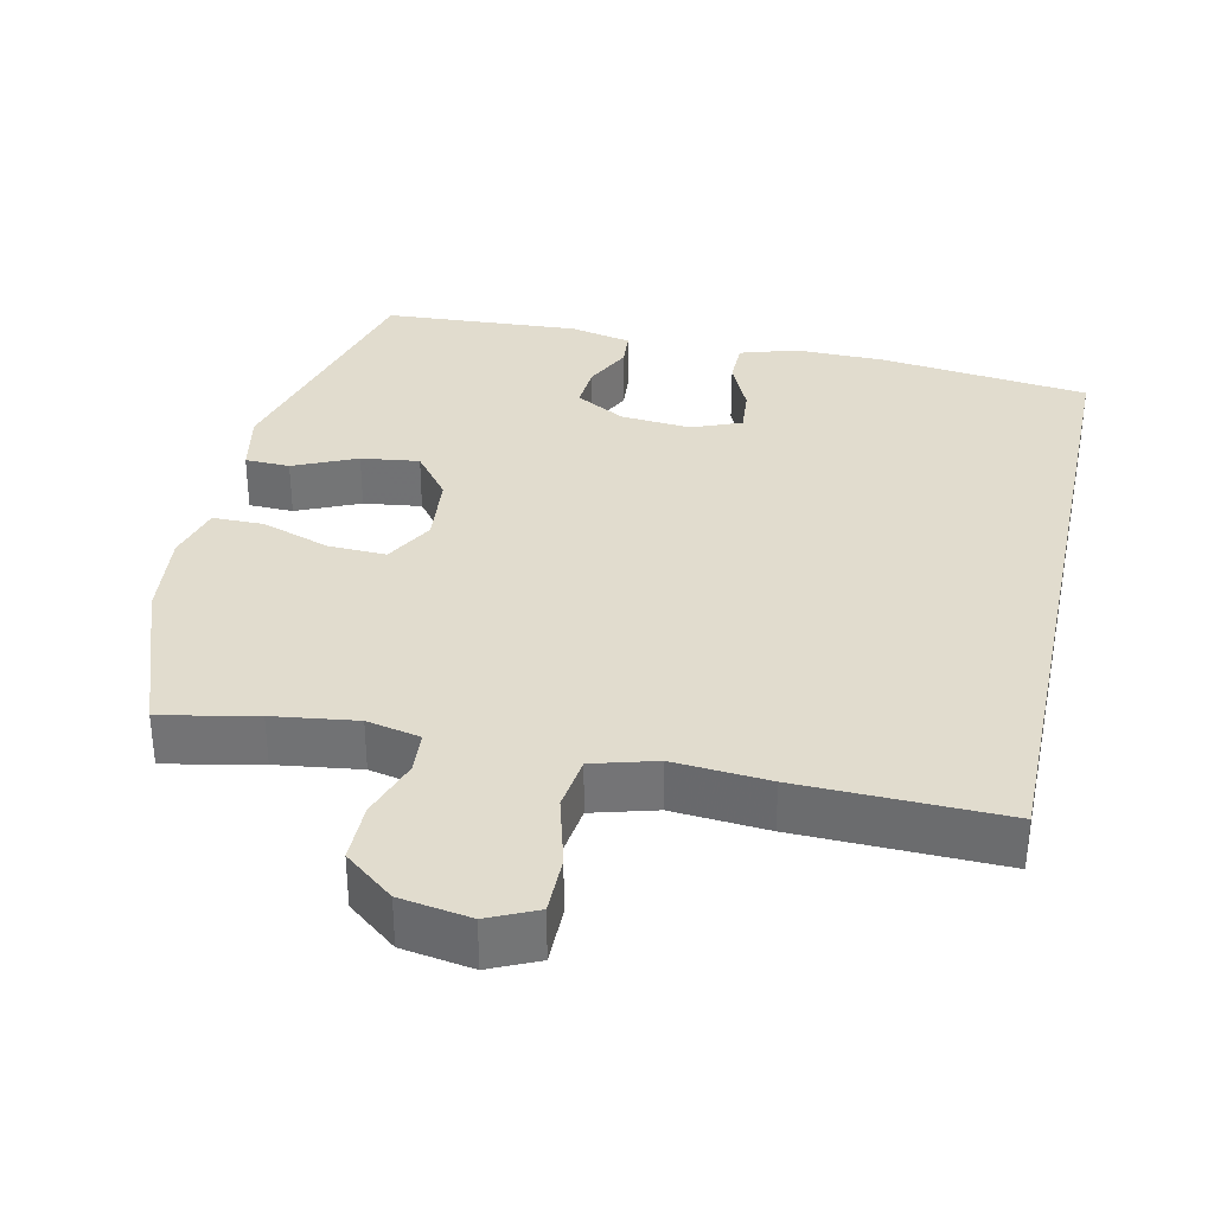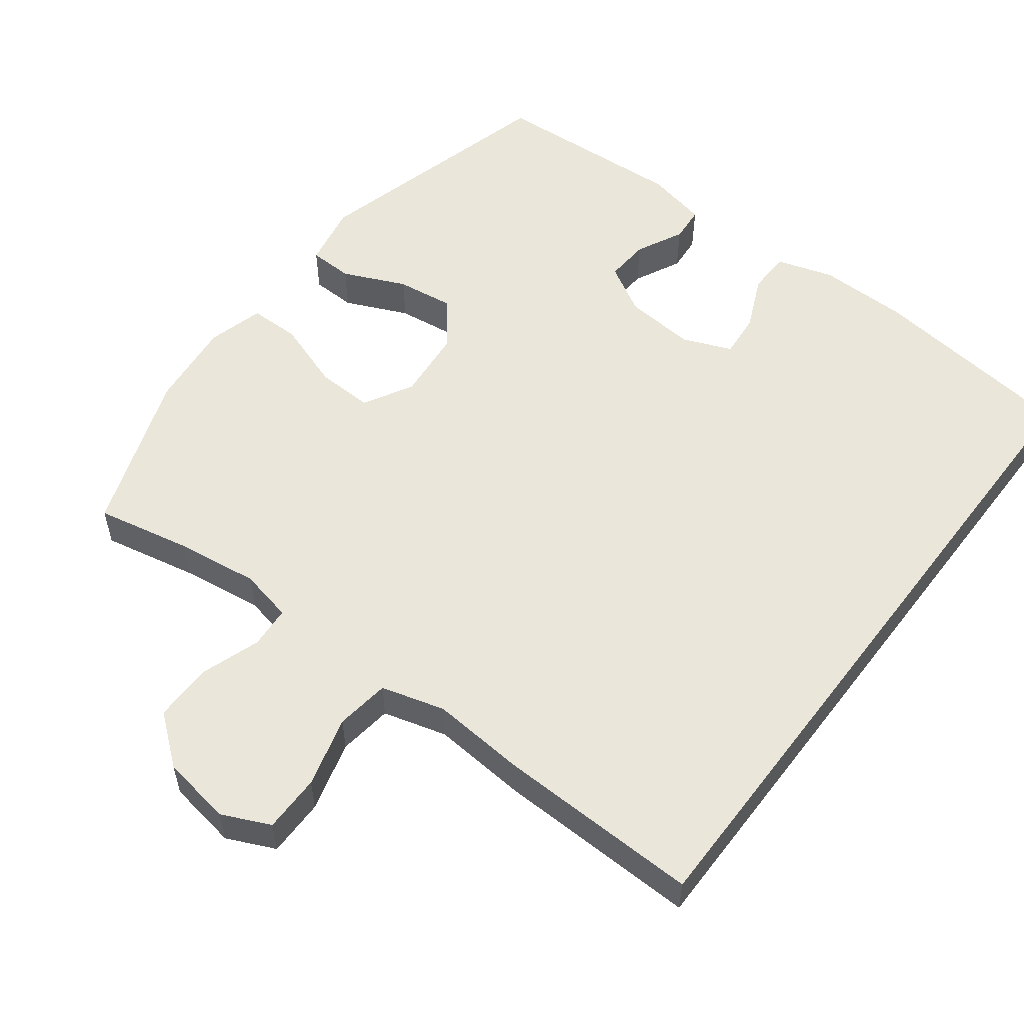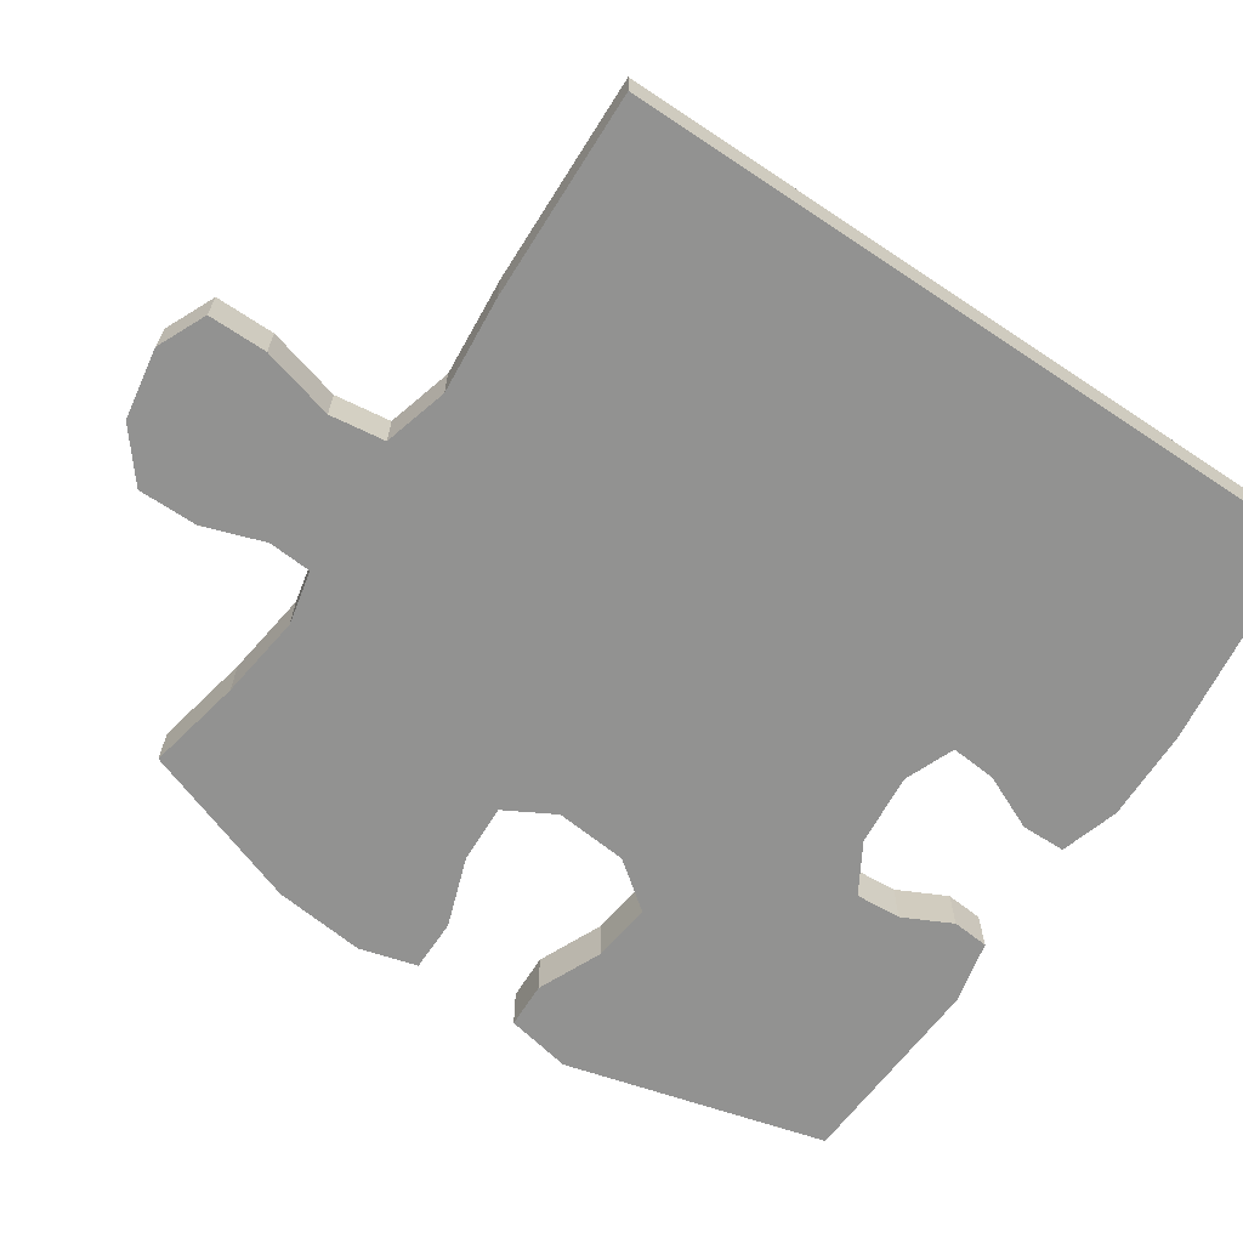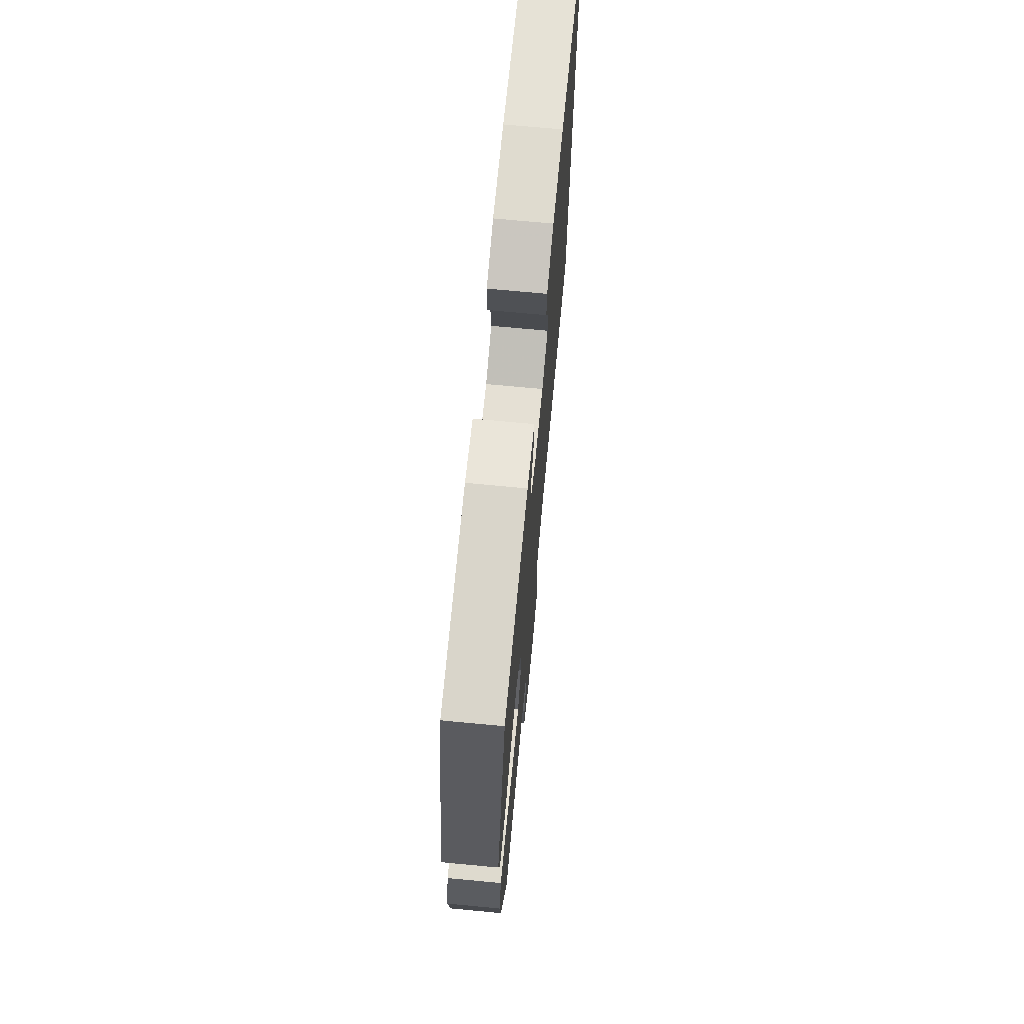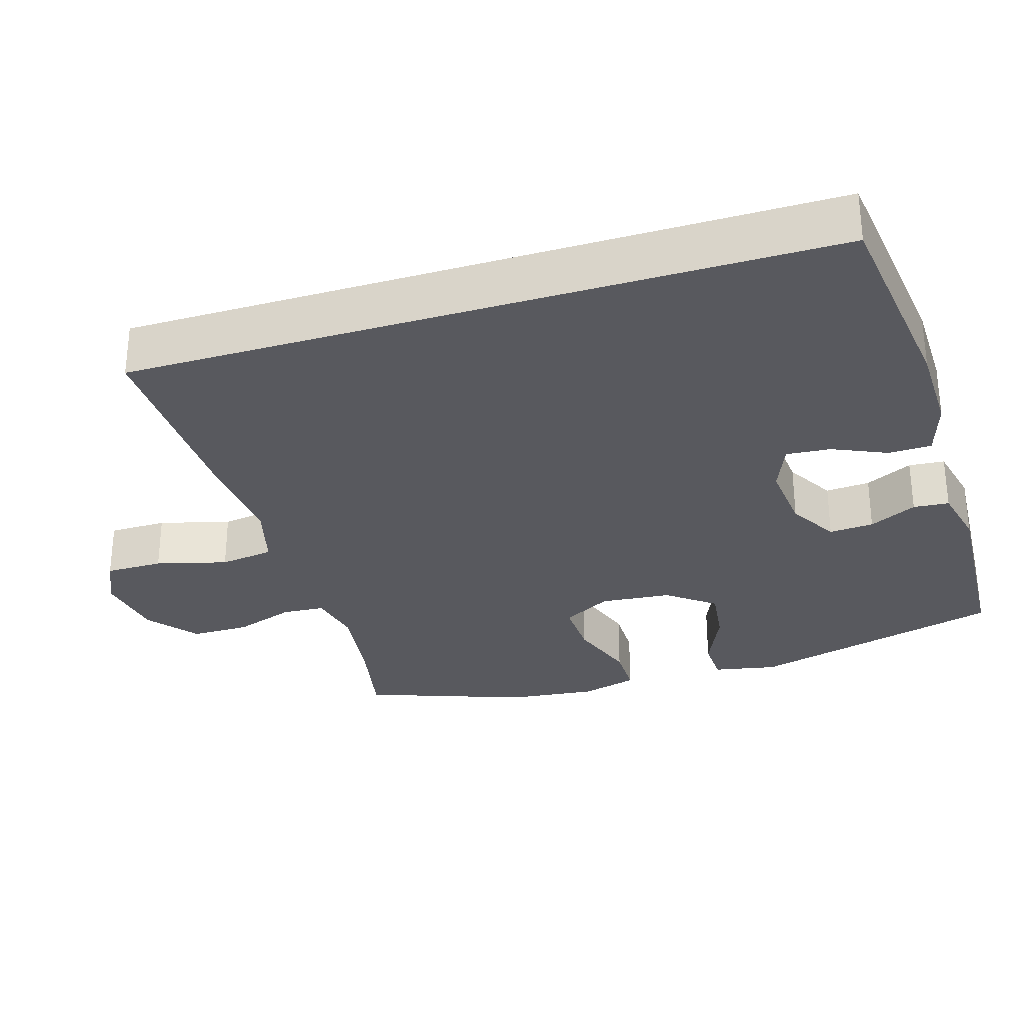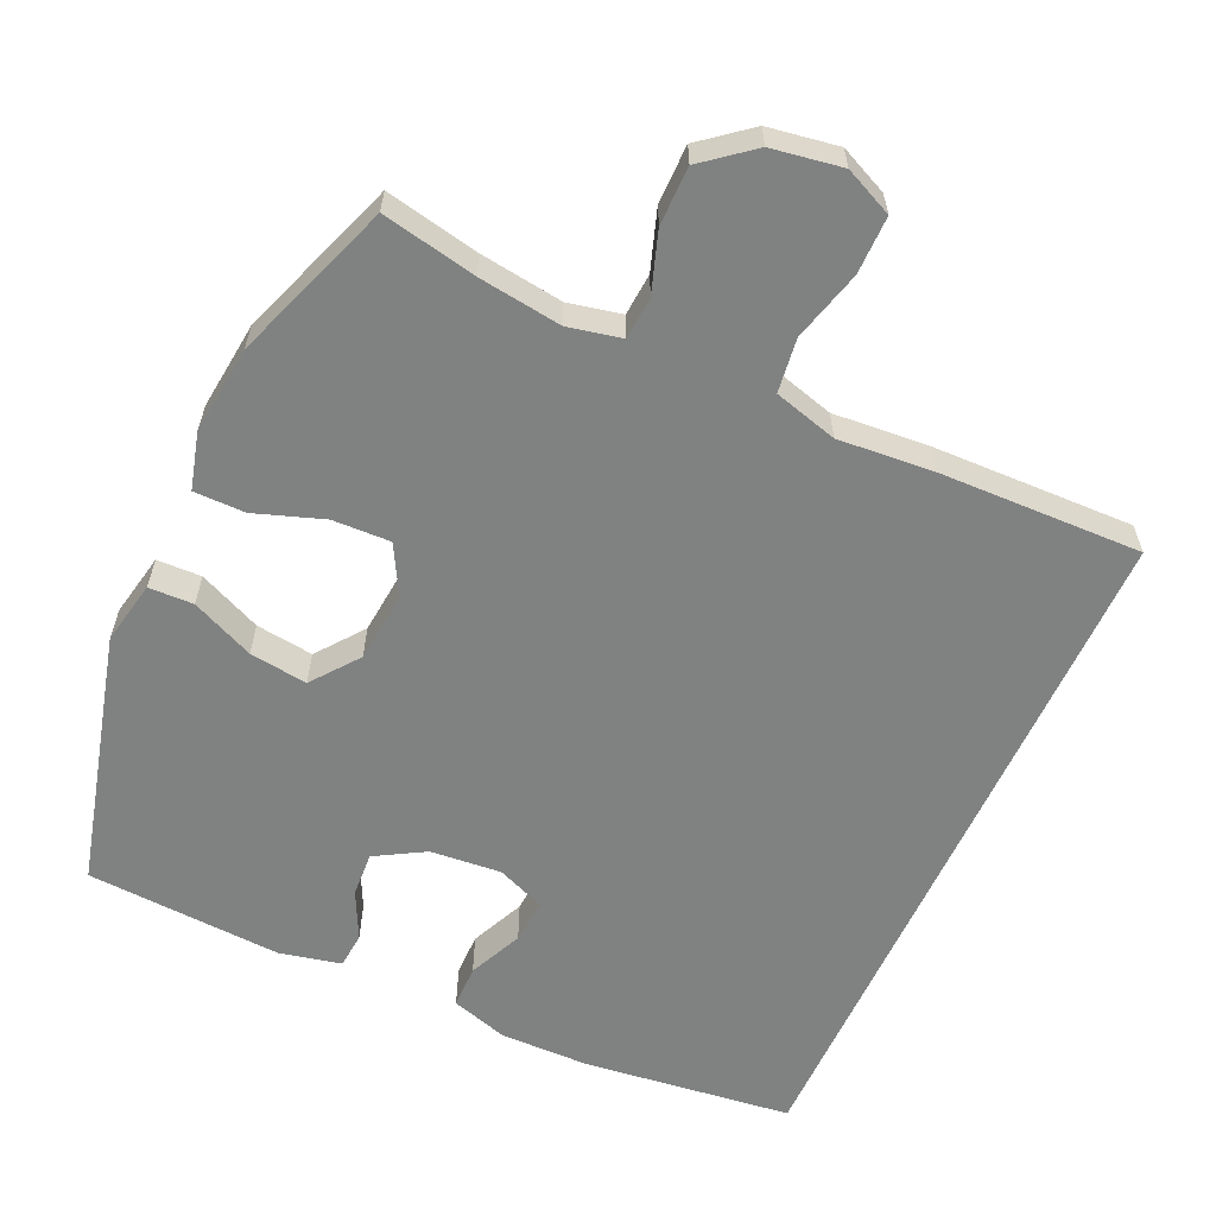
<metadata>
{"format":"obj","ext":"obj","renderer":"f3d","projection":"perspective","resolution":1024,"background":"white","views":[{"elev":34.0,"azim":-167.9,"up":"+Y"},{"elev":54.9,"azim":-142.9,"up":"+Y"},{"elev":-66.3,"azim":-123.8,"up":"+Y"},{"elev":71.3,"azim":95.4,"up":"+Z"},{"elev":-30.3,"azim":-72.9,"up":"+Y"},{"elev":-60.3,"azim":155.4,"up":"+Y"}]}
</metadata>
<code>
v -0.5 0.07 -0.48
v -0.5 0.07 0.48
v -0.215 0.07 0.516
v -0.092 0.07 0.518
v -0.014 0.07 0.494
v -0.013 0.07 0.435
v -0.046 0.07 0.361
v -0.051 0.07 0.3
v 0.016 0.07 0.273
v 0.113 0.07 0.282
v 0.18 0.07 0.321
v 0.176 0.07 0.382
v 0.144 0.07 0.447
v 0.148 0.07 0.496
v 0.232 0.07 0.515
v 0.5 0.07 0.5
v 0.592 0.07 0.152
v 0.575 0.07 0.065
v 0.514 0.07 0.063
v 0.428 0.07 0.101
v 0.349 0.07 0.111
v 0.3 0.07 0.047
v 0.291 0.07 -0.05
v 0.328 0.07 -0.117
v 0.407 0.07 -0.114
v 0.501 0.07 -0.081
v 0.571 0.07 -0.081
v 0.592 0.07 -0.158
v 0.579 0.07 -0.279
v 0.5 0.07 -0.5
v 0.371 0.07 -0.474
v 0.257 0.07 -0.459
v 0.184 0.07 -0.475
v 0.18 0.07 -0.533
v 0.208 0.07 -0.615
v 0.208 0.07 -0.695
v 0.141 0.07 -0.749
v 0.045 0.07 -0.765
v -0.021 0.07 -0.735
v -0.021 0.07 -0.656
v 0.005 0.07 -0.559
v -0.005 0.07 -0.485
v -0.092 0.07 -0.461
v -0.222 0.07 -0.472
v -0.5 0 -0.48
v -0.5 0 0.48
v -0.215 0 0.516
v -0.092 0 0.518
v -0.014 0 0.494
v -0.013 0 0.435
v -0.046 0 0.361
v -0.051 0 0.3
v 0.016 0 0.273
v 0.113 0 0.282
v 0.18 0 0.321
v 0.176 0 0.382
v 0.144 0 0.447
v 0.148 0 0.496
v 0.232 0 0.515
v 0.5 0 0.5
v 0.592 0 0.152
v 0.575 0 0.065
v 0.514 0 0.063
v 0.428 0 0.101
v 0.349 0 0.111
v 0.3 0 0.047
v 0.291 0 -0.05
v 0.328 0 -0.117
v 0.407 0 -0.114
v 0.501 0 -0.081
v 0.571 0 -0.081
v 0.592 0 -0.158
v 0.579 0 -0.279
v 0.5 0 -0.5
v 0.371 0 -0.474
v 0.257 0 -0.459
v 0.184 0 -0.475
v 0.18 0 -0.533
v 0.208 0 -0.615
v 0.208 0 -0.695
v 0.141 0 -0.749
v 0.045 0 -0.765
v -0.021 0 -0.735
v -0.021 0 -0.656
v 0.005 0 -0.559
v -0.005 0 -0.485
v -0.092 0 -0.461
v -0.222 0 -0.472
f 43 44 1 2
f 42 43 2 3
f 38 39 40 41
f 38 41 42
f 37 38 42
f 34 35 36 37
f 33 34 37 42
f 32 33 42 3
f 28 29 30 31
f 25 26 27 28
f 24 25 28 31
f 23 24 31 32
f 17 18 19 20
f 17 20 21
f 16 17 21
f 15 16 21 22
f 12 13 14 15
f 11 12 15 22
f 4 5 6 7
f 4 7 8
f 3 4 8
f 32 3 8
f 23 32 8 9
f 10 11 22 23
f 9 10 23
f 46 45 88 87
f 47 46 87 86
f 85 84 83 82
f 86 85 82
f 86 82 81
f 81 80 79 78
f 86 81 78 77
f 47 86 77 76
f 75 74 73 72
f 72 71 70 69
f 75 72 69 68
f 76 75 68 67
f 64 63 62 61
f 65 64 61
f 65 61 60
f 66 65 60 59
f 59 58 57 56
f 66 59 56 55
f 51 50 49 48
f 52 51 48
f 52 48 47
f 52 47 76
f 53 52 76 67
f 67 66 55 54
f 67 54 53
f 1 45 46 2
f 2 46 47 3
f 3 47 48 4
f 4 48 49 5
f 5 49 50 6
f 6 50 51 7
f 7 51 52 8
f 8 52 53 9
f 9 53 54 10
f 10 54 55 11
f 11 55 56 12
f 12 56 57 13
f 13 57 58 14
f 14 58 59 15
f 15 59 60 16
f 16 60 61 17
f 17 61 62 18
f 18 62 63 19
f 19 63 64 20
f 20 64 65 21
f 21 65 66 22
f 22 66 67 23
f 23 67 68 24
f 24 68 69 25
f 25 69 70 26
f 26 70 71 27
f 27 71 72 28
f 28 72 73 29
f 29 73 74 30
f 30 74 75 31
f 31 75 76 32
f 32 76 77 33
f 33 77 78 34
f 34 78 79 35
f 35 79 80 36
f 36 80 81 37
f 37 81 82 38
f 38 82 83 39
f 39 83 84 40
f 40 84 85 41
f 41 85 86 42
f 42 86 87 43
f 43 87 88 44
f 44 88 45 1

</code>
